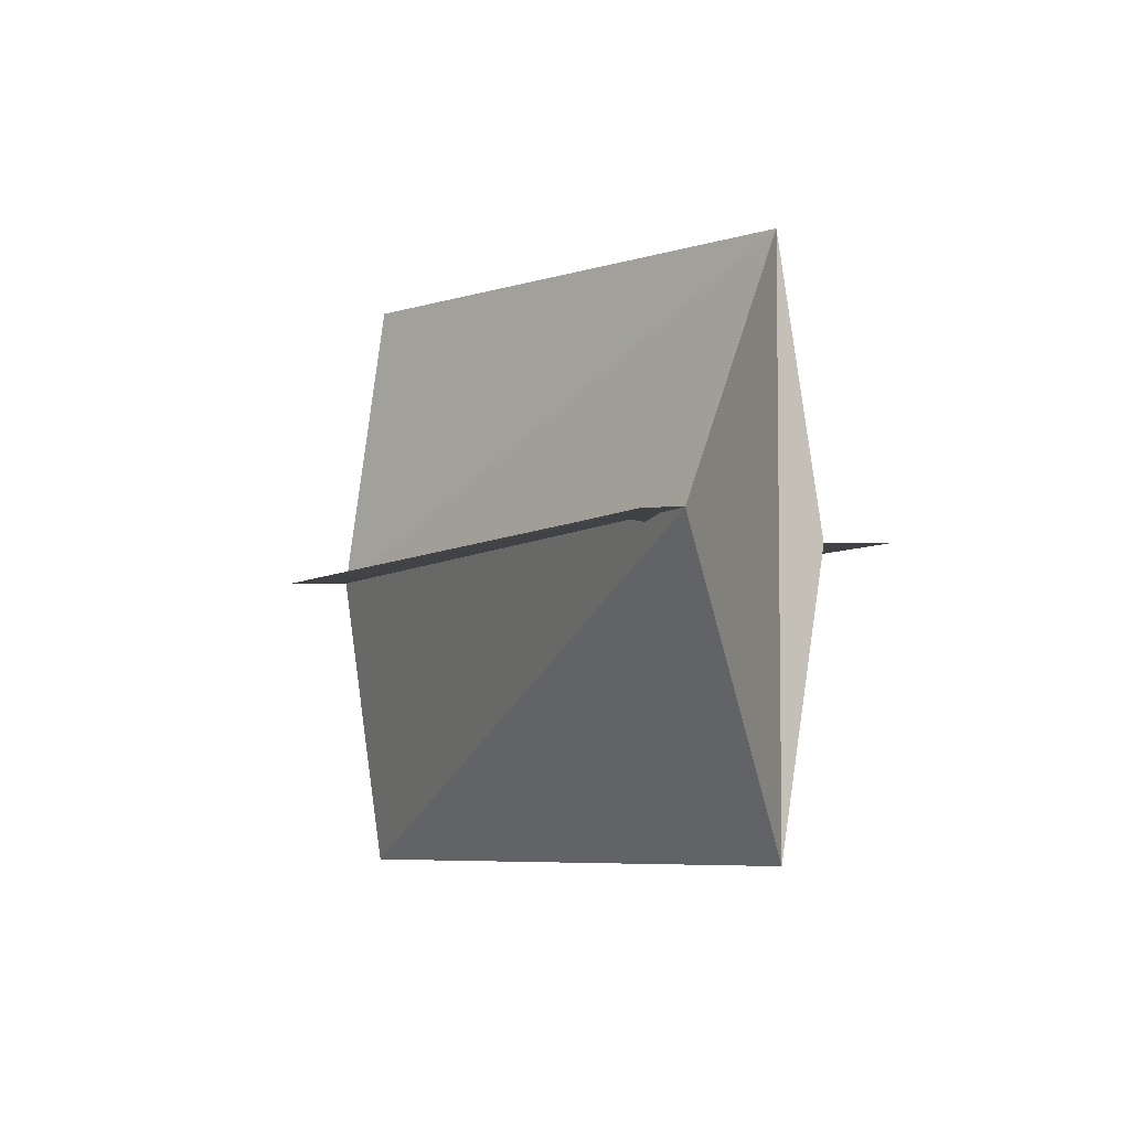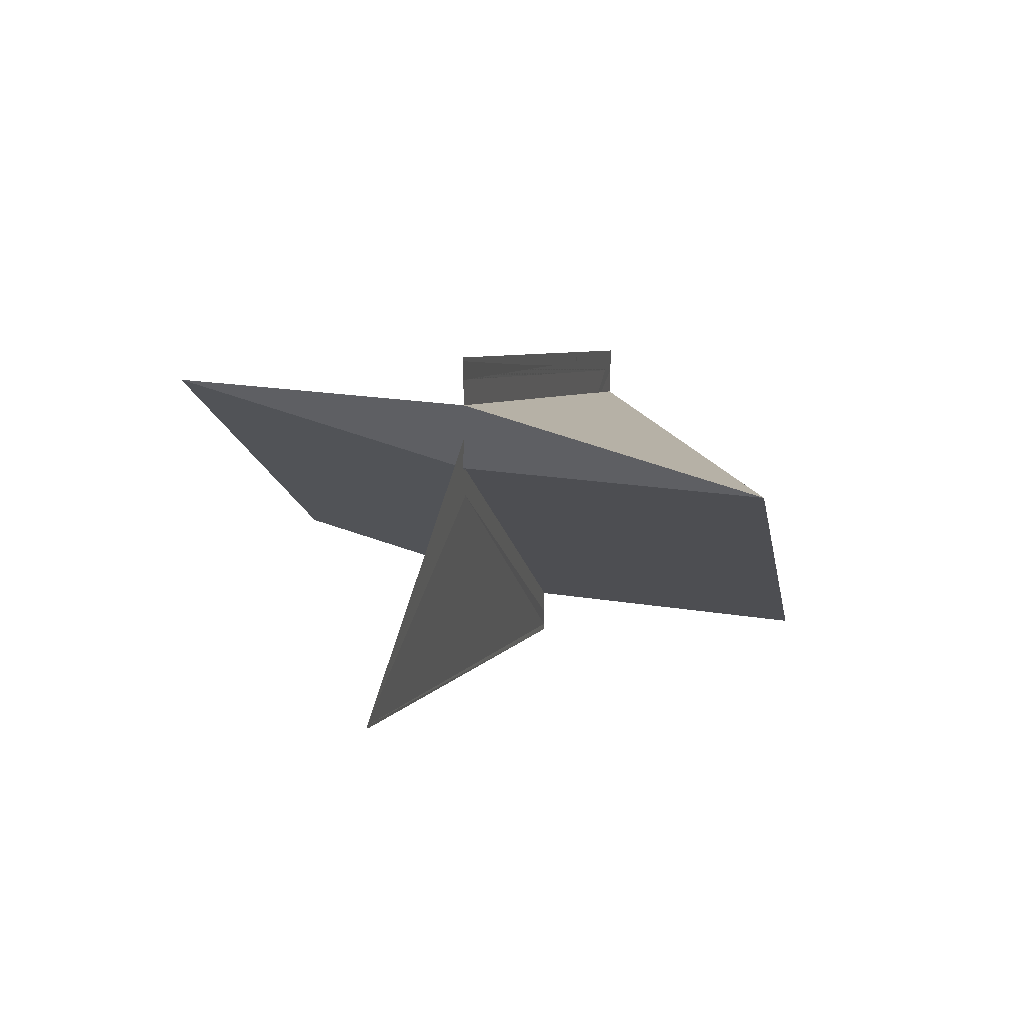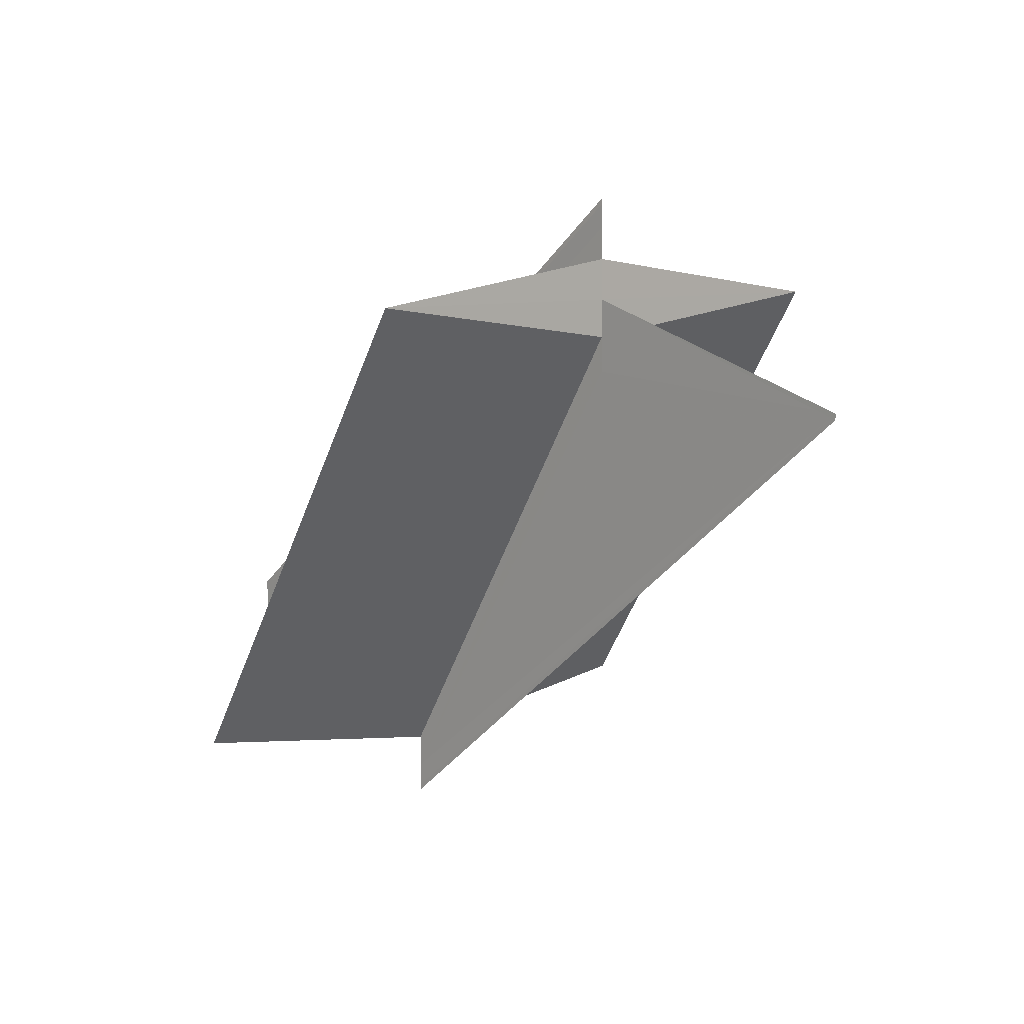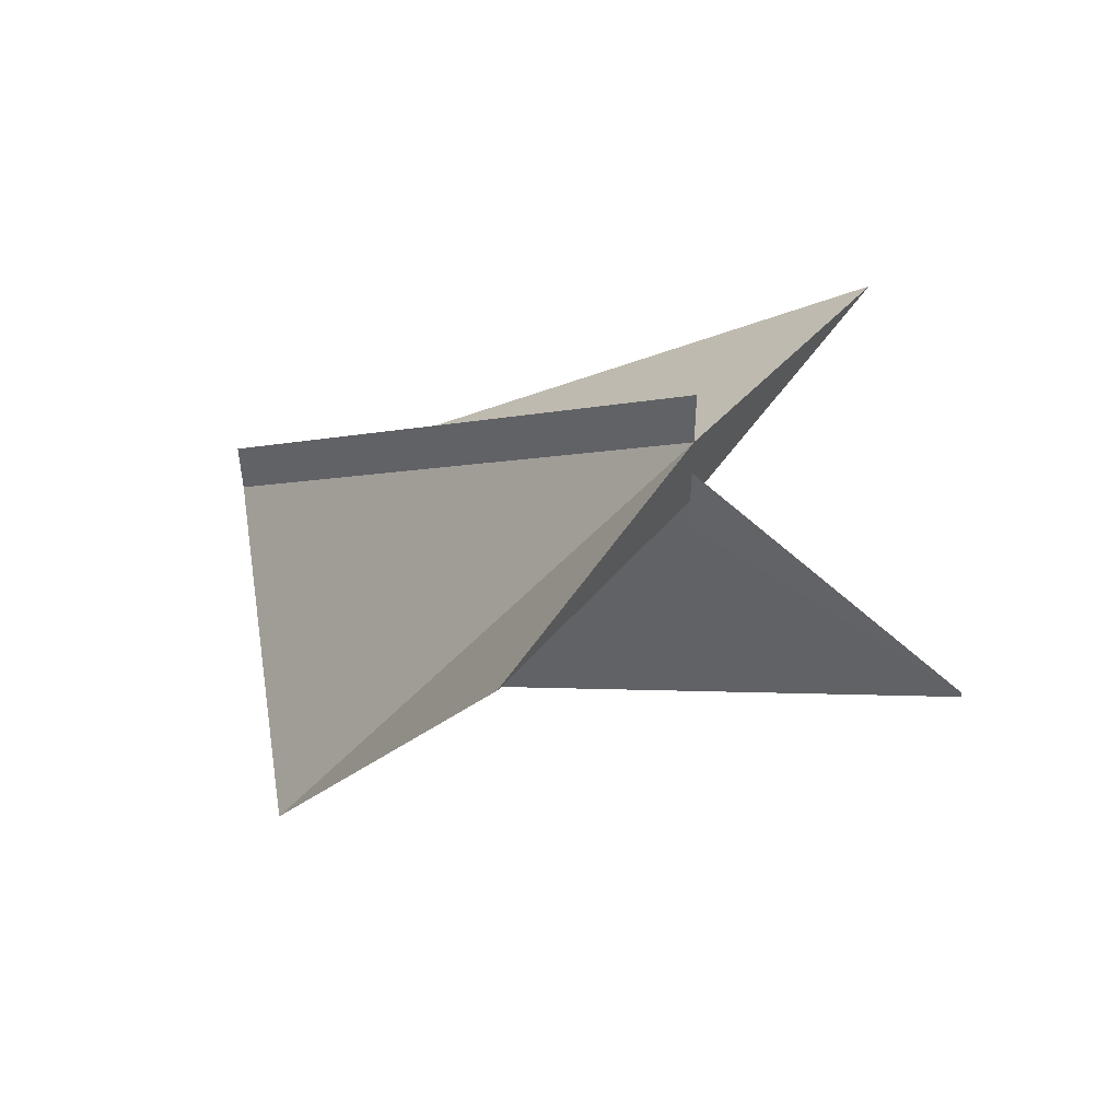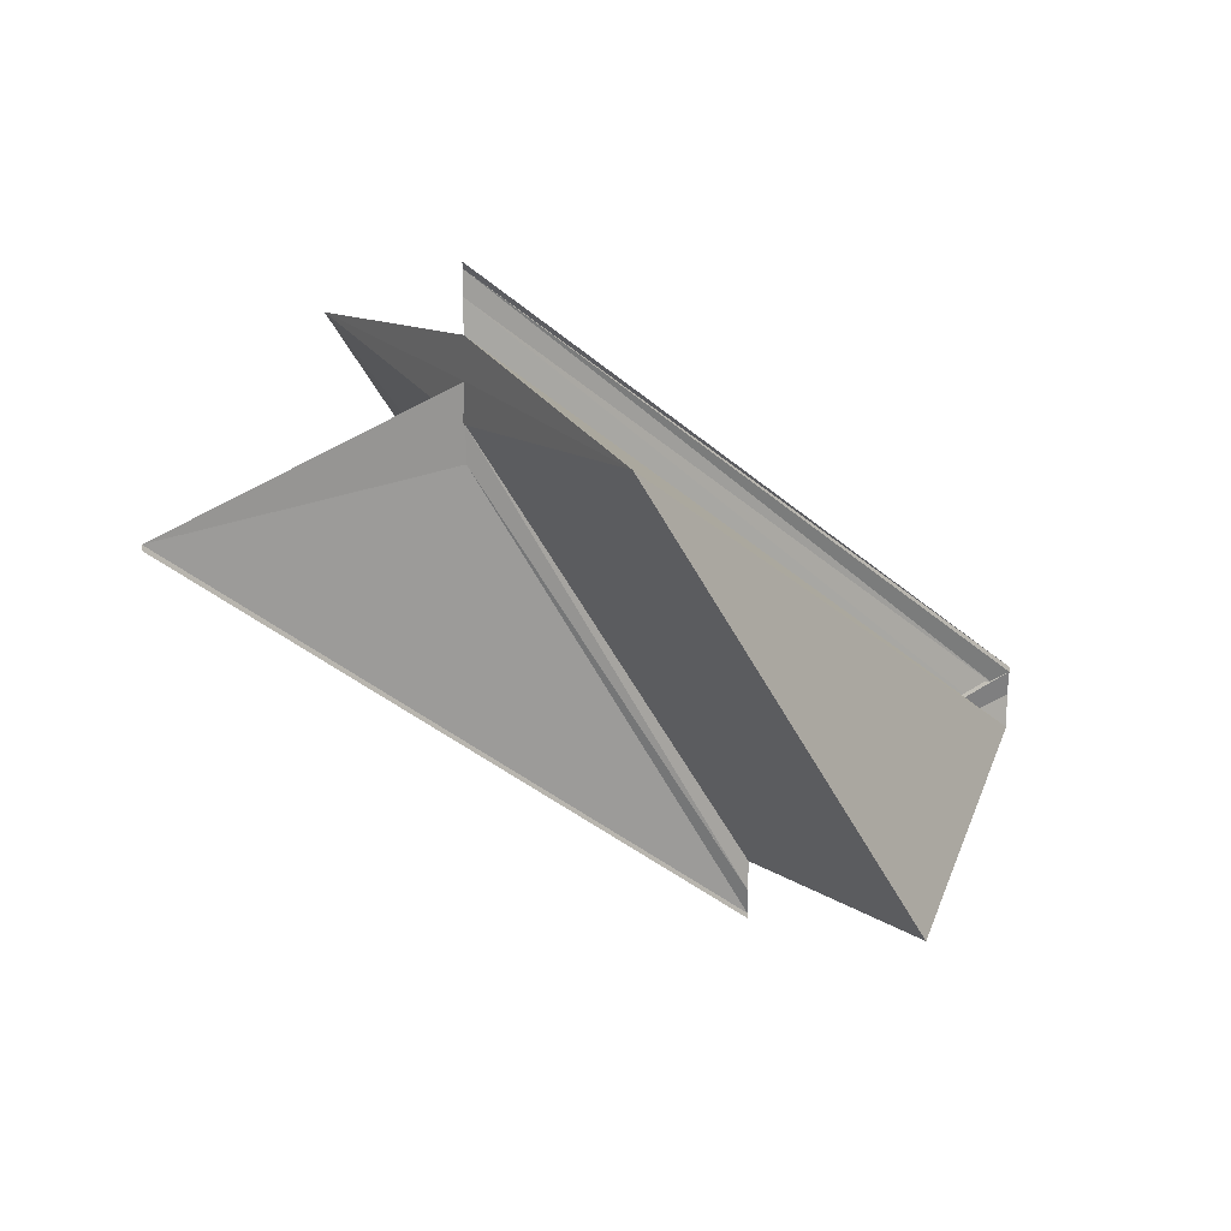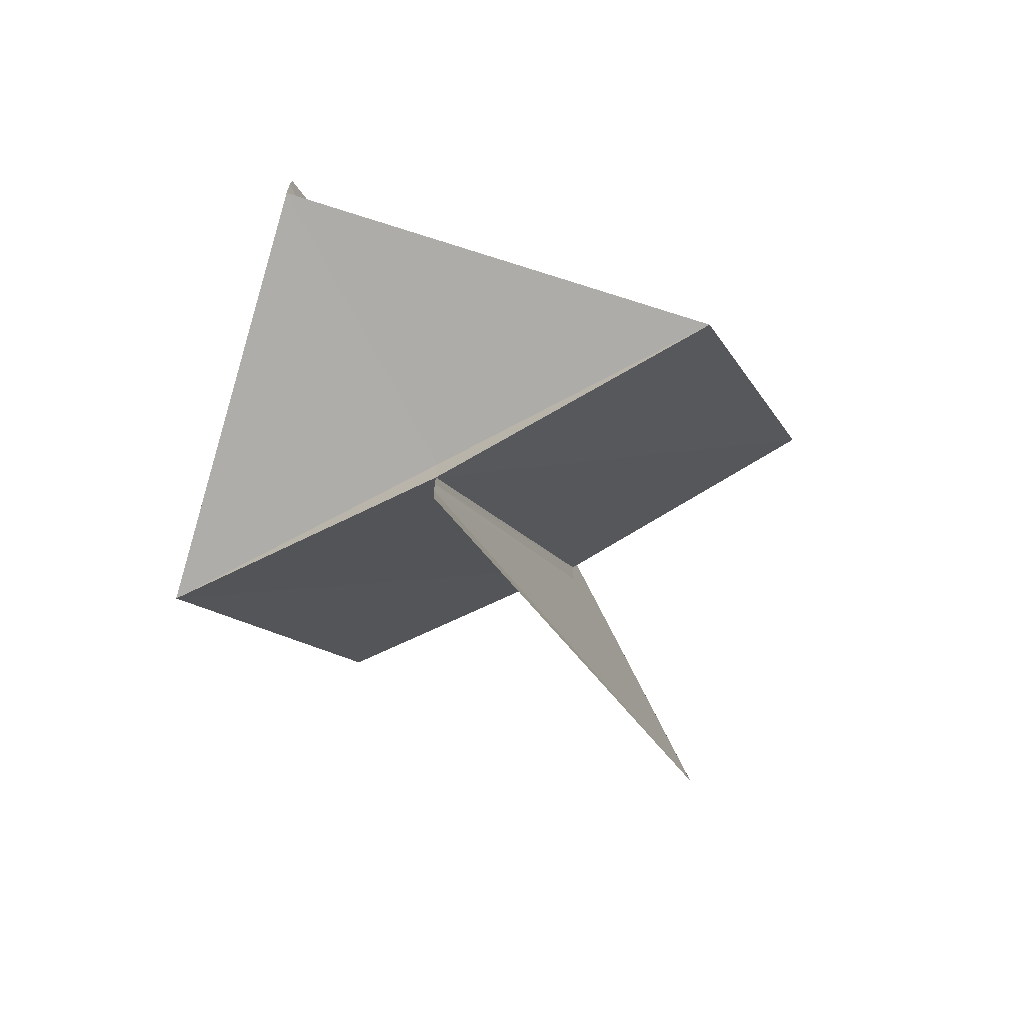
<metadata>
{"format":"obj","ext":"obj","renderer":"f3d","projection":"perspective","resolution":1024,"background":"white","views":[{"elev":-5.6,"azim":102.3,"up":"+Y"},{"elev":44.0,"azim":-73.3,"up":"+Z"},{"elev":7.8,"azim":-133.0,"up":"+Z"},{"elev":51.3,"azim":-143.9,"up":"+Z"},{"elev":19.6,"azim":-29.0,"up":"+Z"},{"elev":-71.4,"azim":118.9,"up":"+Z"}]}
</metadata>
<code>
o 20141
v 2224 1868 13.4
v 2224 1868 13.4
v 2224 1868 13.42
v 2224 1868 13.4
v 2224 1868 13.42
v 2224 1868 13.4
v 2224 1868 13.4
v 2224 1868 13.41
v 2224 1868 13.42
v 2224 1868 13.41
v 2224 1868 13.42
v 2224 1868 13.41
v 2224 1868 13.4
v 2224 1868 13.4
v 2224 1868 13.42
v 2224 1868 13.4
v 2224 1868 13.4
v 2224 1868 13.4
v 2224 1868 13.4
v 2224 1868 13.42
v 2224 1868 13.42
v 2224 1868 13.42
v 2224 1868 13.42
v 2224 1868 13.42
v 2224 1868 13.4
v 2224 1868 13.42
v 2224 1868 13.42
v 2224 1868 13.42
v 2224 1868 13.4
v 2224 1868 13.4
v 2224 1868 13.42
v 2224 1868 13.4
v 2224 1868 13.4
v 2224 1868 13.41
v 2224 1868 13.4
v 2224 1868 13.4
v 2224 1868 13.41
v 2224 1868 13.4
v 2224 1868 13.42
v 2224 1868 13.42
v 2224 1868 13.41
v 2224 1868 13.4
v 2224 1868 13.4
v 2224 1868 13.42
v 2224 1868 13.4
v 2224 1868 13.42
v 2224 1868 13.42
v 2224 1868 13.4
v 2224 1868 13.41
v 2224 1868 13.41
v 2224 1868 13.42
v 2224 1868 13.42
v 2224 1868 13.41
v 2224 1868 13.4
v 2224 1868 13.4
v 2224 1868 13.41
v 2224 1868 13.4
v 2224 1868 13.4
v 2224 1868 13.4
v 2224 1868 13.4
v 2224 1868 13.41
v 2224 1868 13.41
v 2224 1868 13.4
v 2224 1868 13.4
v 2224 1868 13.41
v 2224 1868 13.42
v 2224 1868 13.41
v 2224 1868 13.42
v 2224 1868 13.4
v 2224 1868 13.42
v 2224 1868 13.42
v 2224 1868 13.4
v 2224 1868 13.4
v 2224 1868 13.4
v 2224 1868 13.42
v 2224 1868 13.42
v 2224 1868 13.41
v 2224 1868 13.41
f 1 2 3
f 4 2 5
f 4 6 5
f 7 6 8
f 9 10 8
f 9 11 12
f 8 13 12
f 5 13 12
f 5 14 15
f 16 17 14
f 18 14 19
f 20 14 21
f 22 20 23
f 22 23 24
f 23 25 26
f 22 26 27
f 22 27 28
f 29 30 31
f 29 32 31
f 33 30 34
f 33 35 34
f 34 36 37
f 31 38 39
f 34 38 39
f 40 41 39
f 42 43 44
f 44 45 46
f 47 45 46
f 48 43 47
f 48 49 47
f 47 50 51
f 52 50 51
f 53 49 52
f 54 43 55
f 54 49 55
f 54 49 56
f 54 57 58
f 54 59 60
f 54 61 62
f 54 63 62
f 54 63 64
f 65 61 66
f 65 63 66
f 66 67 68
f 66 69 70
f 71 69 70
f 72 63 71
f 72 73 71
f 71 74 75
f 76 77 78

</code>
